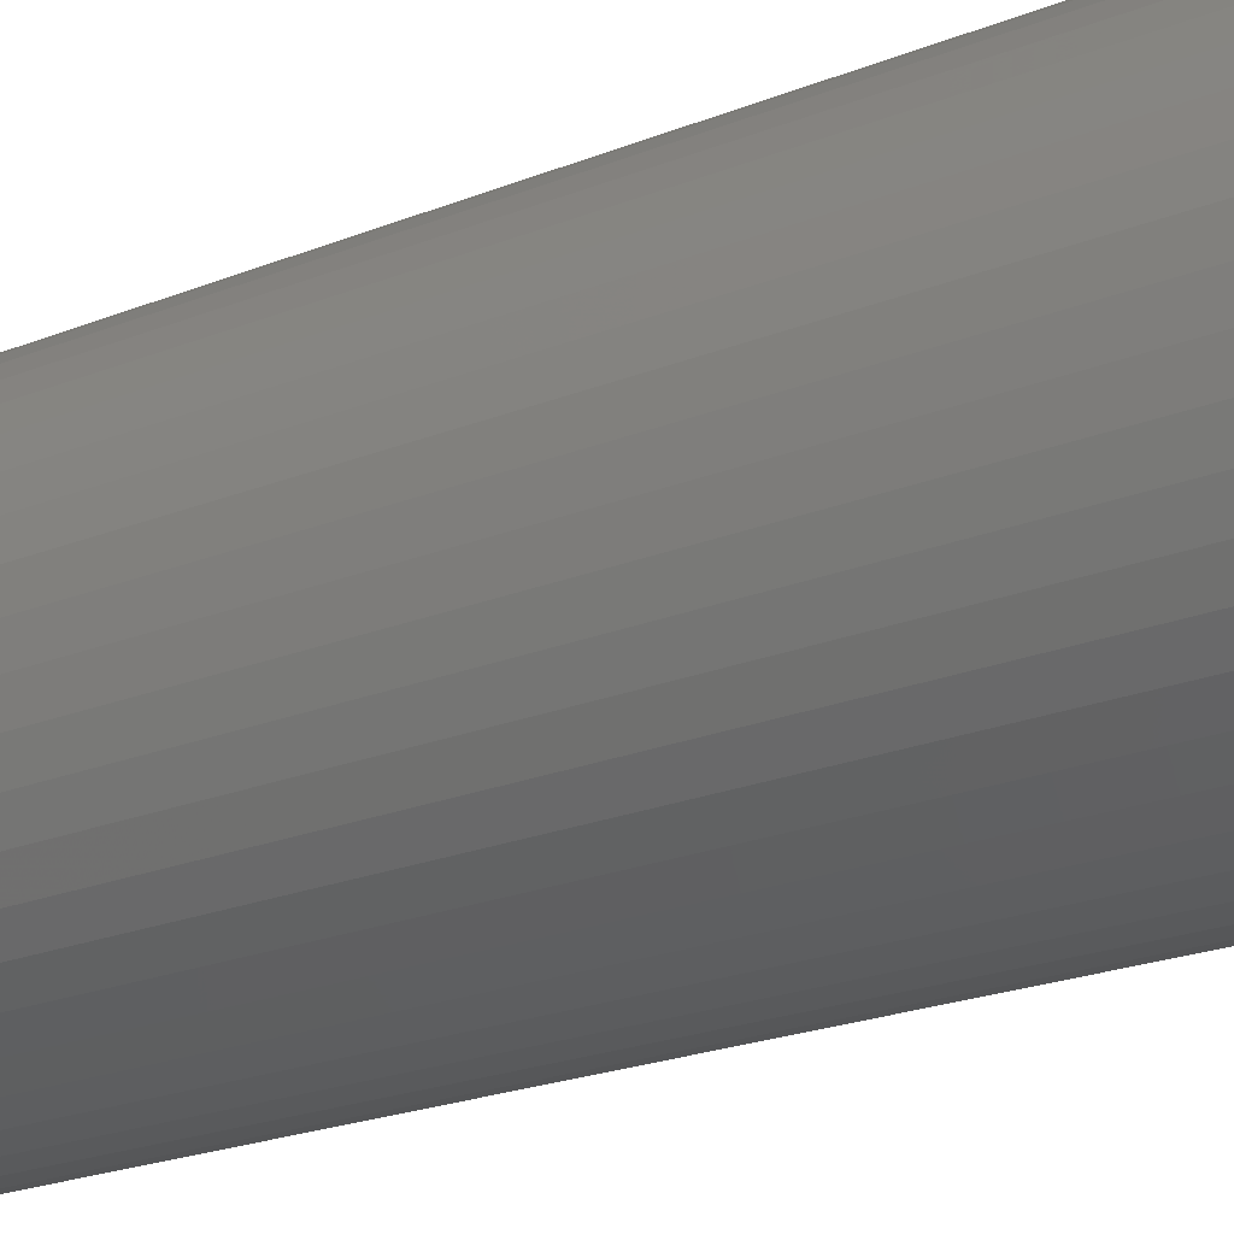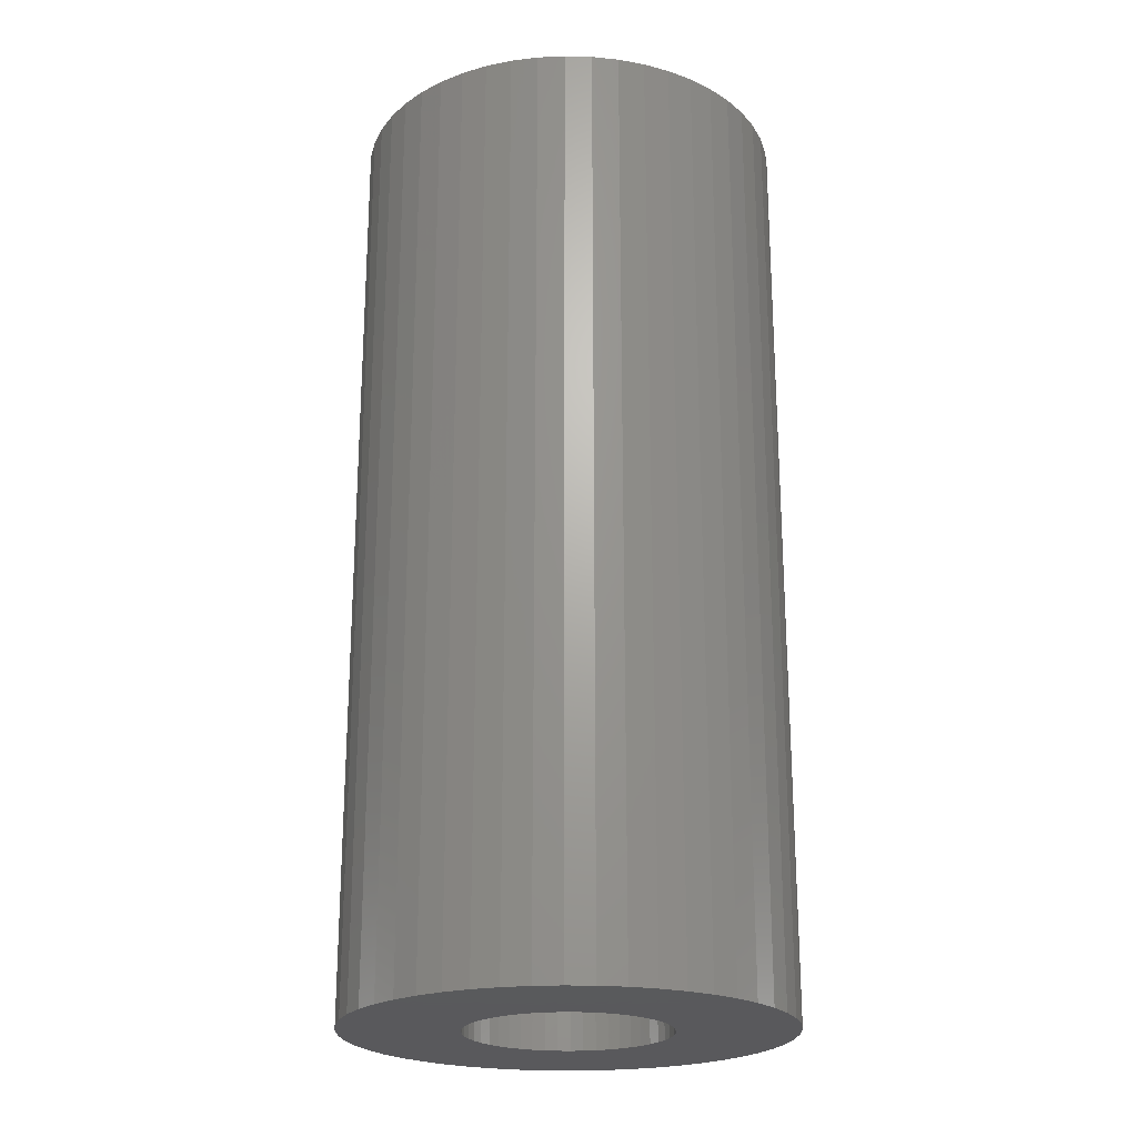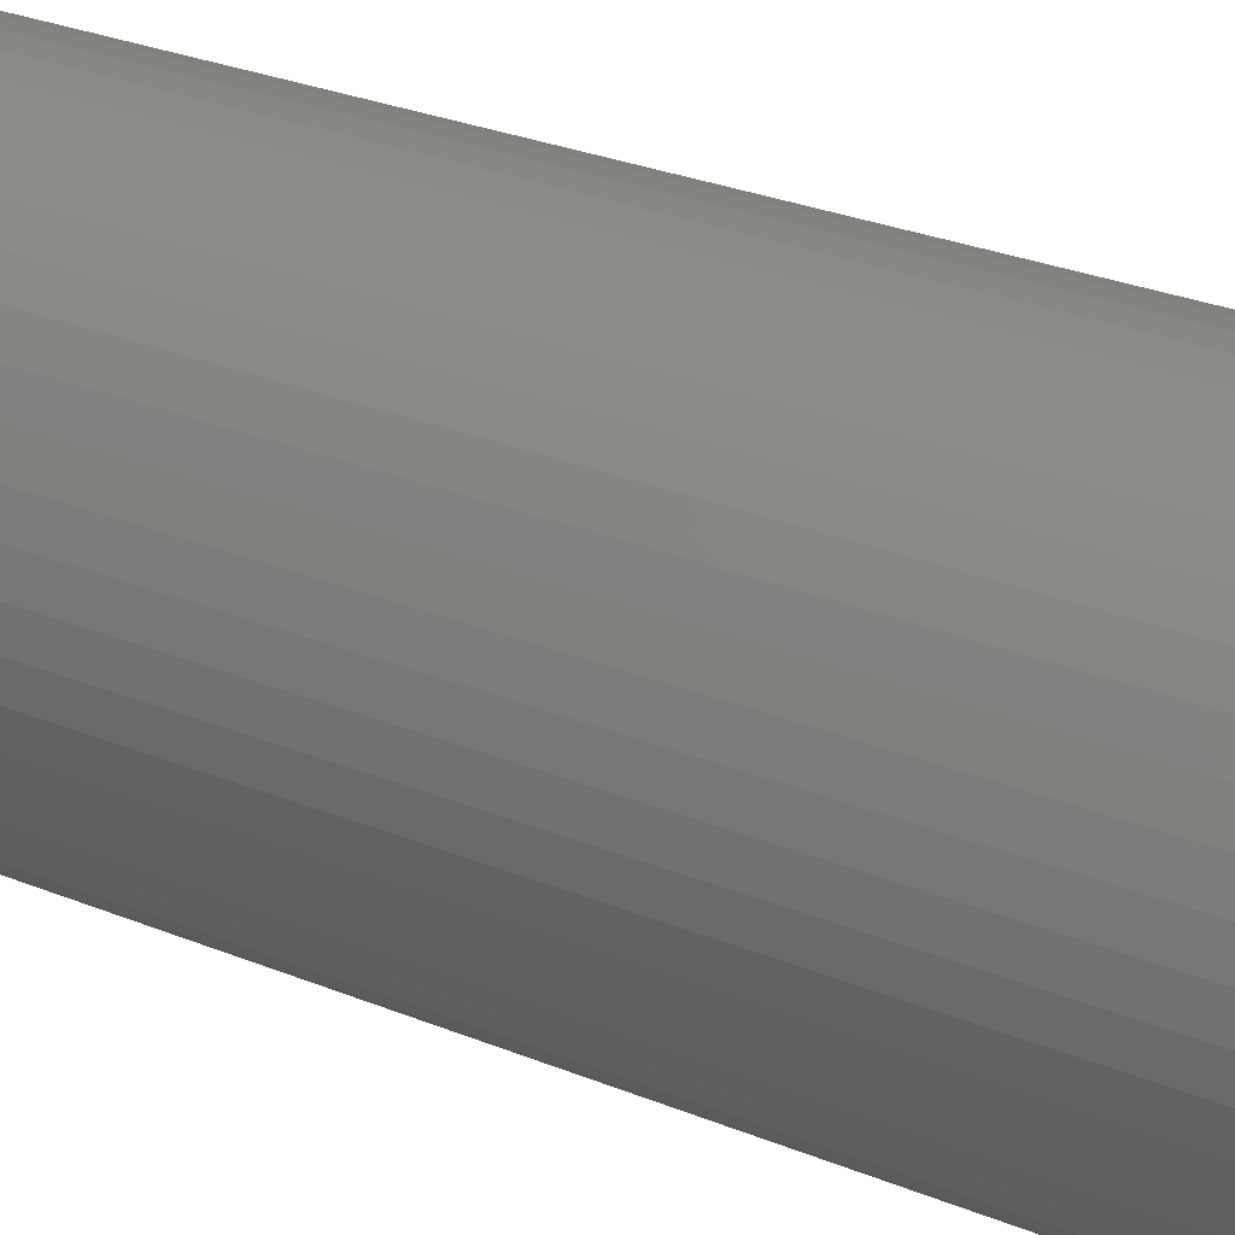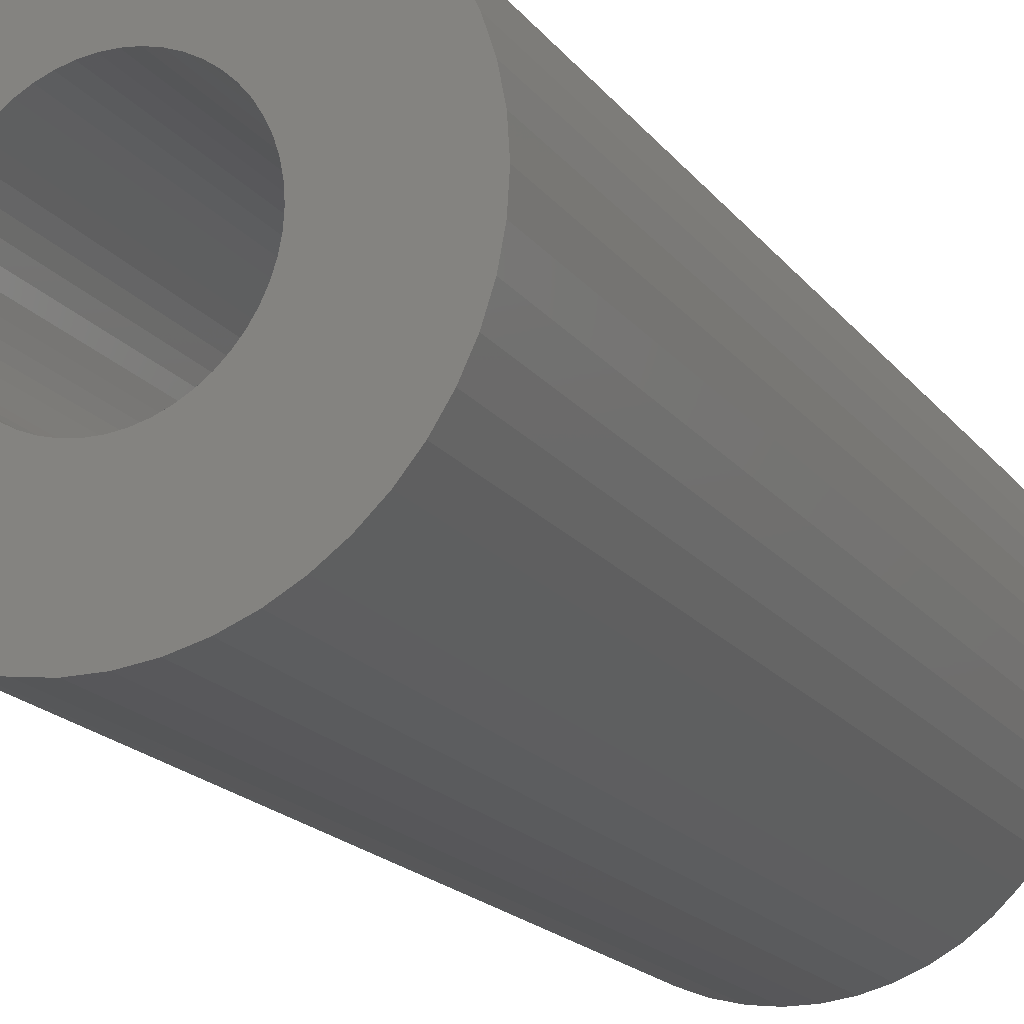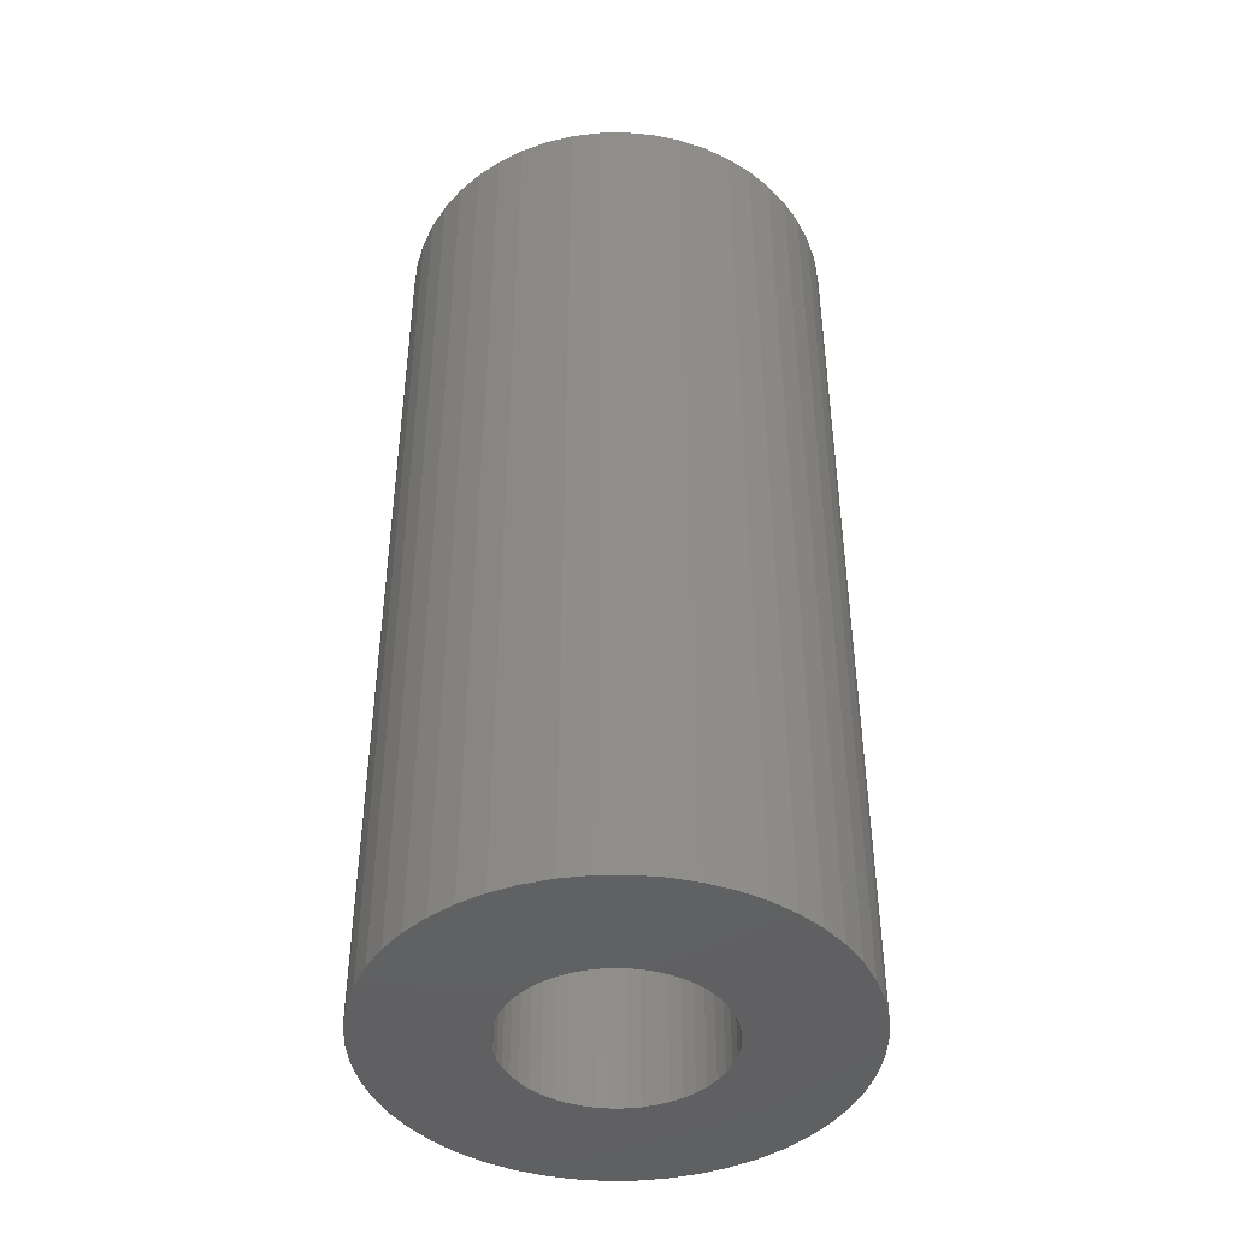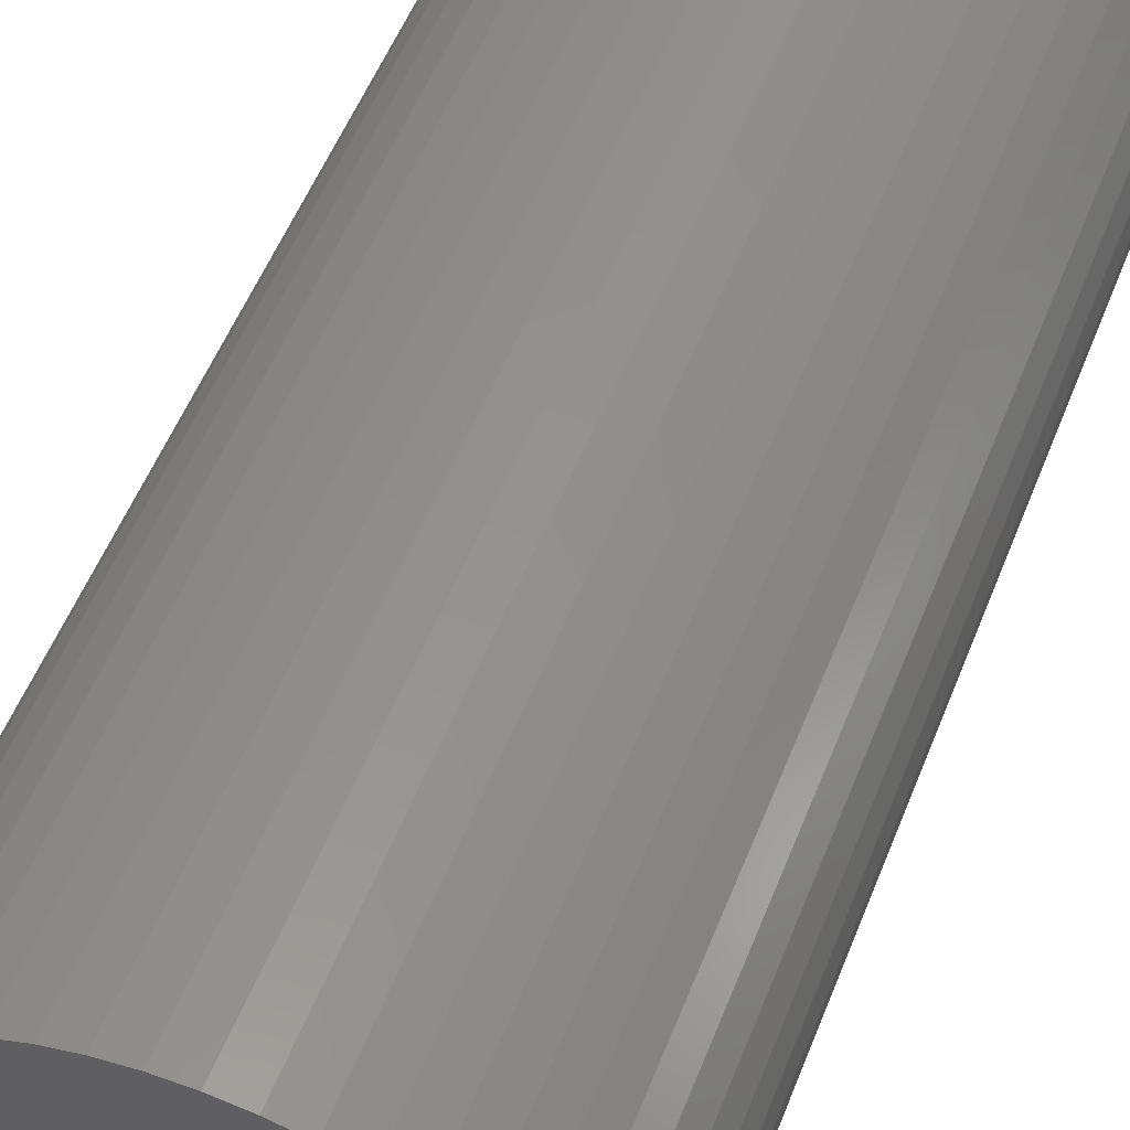
<metadata>
{"format":"stl","ext":"stl","renderer":"f3d","projection":"perspective","resolution":1024,"background":"white","views":[{"elev":-23.2,"azim":123.9,"up":"+Y"},{"elev":-22.5,"azim":69.4,"up":"+Z"},{"elev":30.7,"azim":-60.1,"up":"+Y"},{"elev":-18.0,"azim":-155.0,"up":"+Y"},{"elev":-43.7,"azim":-164.6,"up":"+Z"},{"elev":53.4,"azim":-158.9,"up":"+Y"}]}
</metadata>
<code>
# stl→obj: 200 verts, 400 faces
v 19.5 0 42
v 19.35 2.444 -42
v 19.35 2.444 42
v 19.5 0 -42
v -19.5 0 -42
v -19.35 2.444 42
v -19.35 2.444 -42
v -19.5 0 42
v 1.224 19.46 -42
v -1.224 19.46 42
v 1.224 19.46 42
v -1.224 19.46 -42
v -1.224 -19.46 -42
v 1.224 -19.46 42
v -1.224 -19.46 42
v 1.224 -19.46 -42
v 14.21 13.35 -42
v 12.43 15.03 42
v 14.21 13.35 42
v 12.43 15.03 -42
v -12.43 15.03 -42
v -14.21 13.35 42
v -12.43 15.03 42
v -14.21 13.35 -42
v -6.026 18.55 -42
v -8.303 17.64 42
v -6.026 18.55 42
v -8.303 17.64 -42
v 18.13 7.178 42
v 17.09 9.394 -42
v 17.09 9.394 42
v 18.13 7.178 -42
v 15.78 11.46 -42
v 15.78 11.46 42
v 8.303 17.64 -42
v 6.026 18.55 42
v 8.303 17.64 42
v 6.026 18.55 -42
v 10.45 16.46 -42
v 10.45 16.46 42
v -18.13 7.178 -42
v -17.09 9.394 42
v -17.09 9.394 -42
v -18.13 7.178 42
v -15.78 11.46 -42
v -15.78 11.46 42
v -18.89 4.849 -42
v -18.89 4.849 42
v -3.654 19.15 -42
v -3.654 19.15 42
v 3.654 -19.15 42
v 3.654 -19.15 -42
v 18.89 4.849 42
v 18.89 4.849 -42
v 3.654 19.15 42
v 3.654 19.15 -42
v 9 0 42
v 8.929 1.128 42
v 19.35 -2.444 42
v 8.717 2.238 42
v 8.929 -1.128 42
v 8.368 3.313 42
v 18.89 -4.849 42
v 7.887 4.336 42
v 8.717 -2.238 42
v 7.281 5.29 42
v 18.13 -7.178 42
v 6.561 6.161 42
v 8.368 -3.313 42
v 5.737 6.935 42
v 17.09 -9.394 42
v 7.887 -4.336 42
v 4.822 7.599 42
v 3.832 8.143 42
v 2.781 8.56 42
v 1.686 8.841 42
v 0.5651 8.982 42
v -0.5651 8.982 42
v -1.686 8.841 42
v -2.781 8.56 42
v -3.832 8.143 42
v -4.822 7.599 42
v -10.45 16.46 42
v -5.737 6.935 42
v -6.561 6.161 42
v -7.281 5.29 42
v -7.887 4.336 42
v 15.78 -11.46 42
v 7.281 -5.29 42
v 14.21 -13.35 42
v 6.561 -6.161 42
v 12.43 -15.03 42
v 5.737 -6.935 42
v 10.45 -16.46 42
v 4.822 -7.599 42
v 8.303 -17.64 42
v 3.832 -8.143 42
v 6.026 -18.55 42
v 2.781 -8.56 42
v 1.686 -8.841 42
v 0.5651 -8.982 42
v -0.5651 -8.982 42
v -1.686 -8.841 42
v -3.654 -19.15 42
v -2.781 -8.56 42
v -6.026 -18.55 42
v -3.832 -8.143 42
v -8.303 -17.64 42
v -4.822 -7.599 42
v -10.45 -16.46 42
v -5.737 -6.935 42
v -12.43 -15.03 42
v -6.561 -6.161 42
v -14.21 -13.35 42
v -7.281 -5.29 42
v -15.78 -11.46 42
v -7.887 -4.336 42
v -17.09 -9.394 42
v -8.368 -3.313 42
v -18.13 -7.178 42
v -8.717 -2.238 42
v -18.89 -4.849 42
v -8.929 -1.128 42
v -19.35 -2.444 42
v -9 0 42
v -8.368 3.313 42
v -8.717 2.238 42
v -8.929 1.128 42
v -10.45 16.46 -42
v 19.35 -2.444 -42
v 15.78 -11.46 -42
v 14.21 -13.35 -42
v 18.89 -4.849 -42
v 18.13 -7.178 -42
v -17.09 -9.394 -42
v -18.13 -7.178 -42
v 9 0 -42
v 8.929 -1.128 -42
v 8.717 -2.238 -42
v 8.929 1.128 -42
v 8.368 -3.313 -42
v 17.09 -9.394 -42
v 7.887 -4.336 -42
v 8.717 2.238 -42
v 7.281 -5.29 -42
v 6.561 -6.161 -42
v 12.43 -15.03 -42
v 8.368 3.313 -42
v 5.737 -6.935 -42
v 10.45 -16.46 -42
v 7.887 4.336 -42
v 4.822 -7.599 -42
v 8.303 -17.64 -42
v 3.832 -8.143 -42
v 6.026 -18.55 -42
v 2.781 -8.56 -42
v 1.686 -8.841 -42
v 0.5651 -8.982 -42
v -0.5651 -8.982 -42
v -1.686 -8.841 -42
v -3.654 -19.15 -42
v -2.781 -8.56 -42
v -6.026 -18.55 -42
v -3.832 -8.143 -42
v -8.303 -17.64 -42
v -4.822 -7.599 -42
v -10.45 -16.46 -42
v -5.737 -6.935 -42
v -12.43 -15.03 -42
v -6.561 -6.161 -42
v -14.21 -13.35 -42
v -7.281 -5.29 -42
v -15.78 -11.46 -42
v -7.887 -4.336 -42
v 7.281 5.29 -42
v 6.561 6.161 -42
v 5.737 6.935 -42
v 4.822 7.599 -42
v 3.832 8.143 -42
v 2.781 8.56 -42
v 1.686 8.841 -42
v 0.5651 8.982 -42
v -0.5651 8.982 -42
v -1.686 8.841 -42
v -2.781 8.56 -42
v -3.832 8.143 -42
v -4.822 7.599 -42
v -5.737 6.935 -42
v -6.561 6.161 -42
v -7.281 5.29 -42
v -7.887 4.336 -42
v -8.368 3.313 -42
v -8.717 2.238 -42
v -8.929 1.128 -42
v -9 0 -42
v -8.368 -3.313 -42
v -8.717 -2.238 -42
v -18.89 -4.849 -42
v -8.929 -1.128 -42
v -19.35 -2.444 -42
f 1 2 3
f 2 1 4
f 5 6 7
f 6 5 8
f 9 10 11
f 10 9 12
f 13 14 15
f 14 13 16
f 17 18 19
f 18 17 20
f 21 22 23
f 22 21 24
f 25 26 27
f 26 25 28
f 29 30 31
f 30 29 32
f 31 33 34
f 33 31 30
f 35 36 37
f 36 35 38
f 39 37 40
f 37 39 35
f 41 42 43
f 42 41 44
f 45 22 24
f 22 45 46
f 47 44 41
f 44 47 48
f 49 27 50
f 27 49 25
f 16 51 14
f 51 16 52
f 53 32 29
f 32 53 54
f 3 54 53
f 54 3 2
f 34 17 19
f 17 34 33
f 38 55 36
f 55 38 56
f 56 11 55
f 11 56 9
f 20 40 18
f 40 20 39
f 43 46 45
f 46 43 42
f 7 48 47
f 48 7 6
f 57 1 3
f 58 3 53
f 1 57 59
f 60 53 29
f 61 59 57
f 62 29 31
f 59 61 63
f 64 31 34
f 65 63 61
f 66 34 19
f 63 65 67
f 68 19 18
f 69 67 65
f 70 18 40
f 67 69 71
f 72 71 69
f 3 58 57
f 53 60 58
f 29 62 60
f 73 40 37
f 31 64 62
f 34 66 64
f 19 68 66
f 74 37 36
f 18 70 68
f 40 73 70
f 37 74 73
f 75 36 55
f 36 75 74
f 55 76 75
f 11 76 55
f 11 77 76
f 11 78 77
f 10 78 11
f 10 79 78
f 50 79 10
f 79 50 80
f 27 80 50
f 80 27 81
f 26 81 27
f 81 26 82
f 83 82 26
f 82 83 84
f 23 84 83
f 84 23 85
f 22 85 23
f 85 22 86
f 46 86 22
f 86 46 87
f 42 87 46
f 71 72 88
f 89 88 72
f 88 89 90
f 91 90 89
f 90 91 92
f 93 92 91
f 92 93 94
f 95 94 93
f 94 95 96
f 97 96 95
f 96 97 98
f 99 98 97
f 98 99 51
f 100 51 99
f 100 14 51
f 101 14 100
f 102 14 101
f 102 15 14
f 103 15 102
f 104 103 105
f 103 104 15
f 106 105 107
f 108 107 109
f 110 109 111
f 105 106 104
f 112 111 113
f 114 113 115
f 116 115 117
f 107 108 106
f 118 117 119
f 120 119 121
f 122 121 123
f 124 123 125
f 87 42 126
f 109 110 108
f 44 126 42
f 111 112 110
f 126 44 127
f 113 114 112
f 48 127 44
f 115 116 114
f 127 48 128
f 117 118 116
f 6 128 48
f 119 120 118
f 128 6 125
f 121 122 120
f 8 125 6
f 123 124 122
f 125 8 124
f 28 83 26
f 83 28 129
f 129 23 83
f 23 129 21
f 12 50 10
f 50 12 49
f 59 4 1
f 4 59 130
f 90 131 88
f 131 90 132
f 67 133 63
f 133 67 134
f 63 130 59
f 130 63 133
f 135 120 136
f 120 135 118
f 137 4 130
f 138 130 133
f 4 137 2
f 139 133 134
f 140 2 137
f 141 134 142
f 2 140 54
f 143 142 131
f 144 54 140
f 145 131 132
f 54 144 32
f 146 132 147
f 148 32 144
f 149 147 150
f 32 148 30
f 151 30 148
f 130 138 137
f 133 139 138
f 134 141 139
f 152 150 153
f 142 143 141
f 131 145 143
f 132 146 145
f 154 153 155
f 147 149 146
f 150 152 149
f 153 154 152
f 156 155 52
f 155 156 154
f 52 157 156
f 16 157 52
f 16 158 157
f 16 159 158
f 13 159 16
f 13 160 159
f 161 160 13
f 160 161 162
f 163 162 161
f 162 163 164
f 165 164 163
f 164 165 166
f 167 166 165
f 166 167 168
f 169 168 167
f 168 169 170
f 171 170 169
f 170 171 172
f 173 172 171
f 172 173 174
f 135 174 173
f 30 151 33
f 175 33 151
f 33 175 17
f 176 17 175
f 17 176 20
f 177 20 176
f 20 177 39
f 178 39 177
f 39 178 35
f 179 35 178
f 35 179 38
f 180 38 179
f 38 180 56
f 181 56 180
f 181 9 56
f 182 9 181
f 183 9 182
f 183 12 9
f 184 12 183
f 49 184 185
f 184 49 12
f 25 185 186
f 28 186 187
f 129 187 188
f 185 25 49
f 21 188 189
f 24 189 190
f 45 190 191
f 186 28 25
f 43 191 192
f 41 192 193
f 47 193 194
f 7 194 195
f 174 135 196
f 187 129 28
f 136 196 135
f 188 21 129
f 196 136 197
f 189 24 21
f 198 197 136
f 190 45 24
f 197 198 199
f 191 43 45
f 200 199 198
f 192 41 43
f 199 200 195
f 193 47 41
f 5 195 200
f 194 7 47
f 195 5 7
f 153 94 96
f 94 153 150
f 147 90 92
f 90 147 132
f 88 142 71
f 142 88 131
f 136 122 198
f 122 136 120
f 155 96 98
f 96 155 153
f 52 98 51
f 98 52 155
f 71 134 67
f 134 71 142
f 161 15 104
f 15 161 13
f 165 106 108
f 106 165 163
f 163 104 106
f 104 163 161
f 171 116 173
f 116 171 114
f 171 112 114
f 112 171 169
f 198 124 200
f 124 198 122
f 200 8 5
f 8 200 124
f 150 92 94
f 92 150 147
f 173 118 135
f 118 173 116
f 167 108 110
f 108 167 165
f 169 110 112
f 110 169 167
f 137 58 140
f 58 137 57
f 125 194 128
f 194 125 195
f 183 77 78
f 77 183 182
f 158 102 101
f 102 158 159
f 177 68 70
f 68 177 176
f 189 84 85
f 84 189 188
f 186 80 81
f 80 186 185
f 141 65 139
f 65 141 69
f 148 64 151
f 64 148 62
f 140 60 144
f 60 140 58
f 151 66 175
f 66 151 64
f 180 74 75
f 74 180 179
f 181 75 76
f 75 181 180
f 179 73 74
f 73 179 178
f 126 191 87
f 191 126 192
f 127 192 126
f 192 127 193
f 185 79 80
f 79 185 184
f 157 101 100
f 101 157 158
f 144 62 148
f 62 144 60
f 175 68 176
f 68 175 66
f 182 76 77
f 76 182 181
f 178 70 73
f 70 178 177
f 87 190 86
f 190 87 191
f 86 189 85
f 189 86 190
f 128 193 127
f 193 128 194
f 187 81 82
f 81 187 186
f 188 82 84
f 82 188 187
f 184 78 79
f 78 184 183
f 138 57 137
f 57 138 61
f 146 89 145
f 89 146 91
f 143 69 141
f 69 143 72
f 139 61 138
f 61 139 65
f 146 93 91
f 93 146 149
f 145 72 143
f 72 145 89
f 160 105 103
f 105 160 162
f 113 172 115
f 172 113 170
f 115 174 117
f 174 115 172
f 119 197 121
f 197 119 196
f 154 99 97
f 99 154 156
f 156 100 99
f 100 156 157
f 159 103 102
f 103 159 160
f 162 107 105
f 107 162 164
f 168 113 111
f 113 168 170
f 117 196 119
f 196 117 174
f 121 199 123
f 199 121 197
f 123 195 125
f 195 123 199
f 149 95 93
f 95 149 152
f 152 97 95
f 97 152 154
f 164 109 107
f 109 164 166
f 166 111 109
f 111 166 168

</code>
